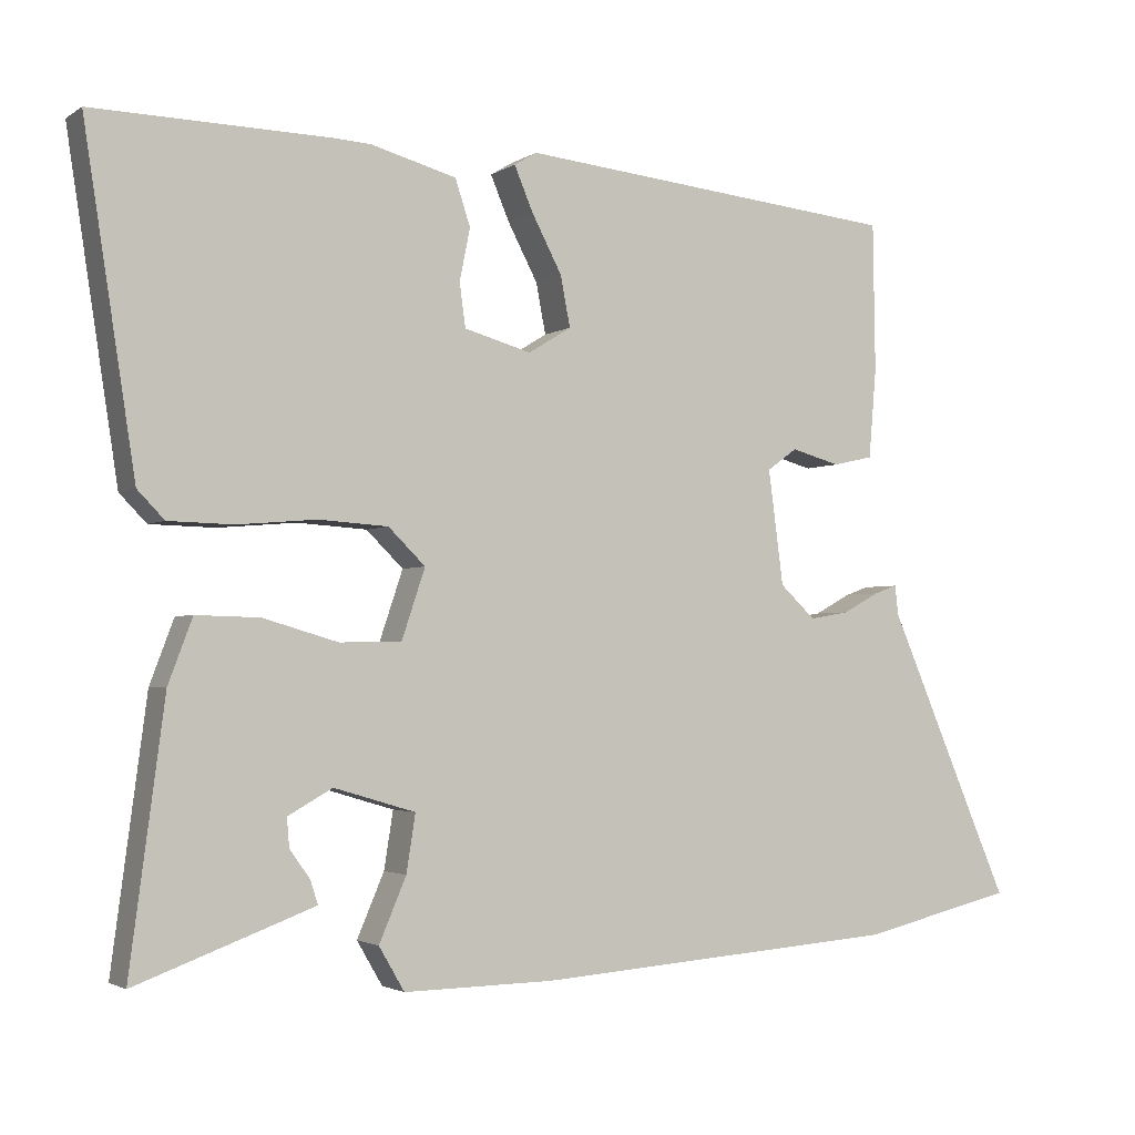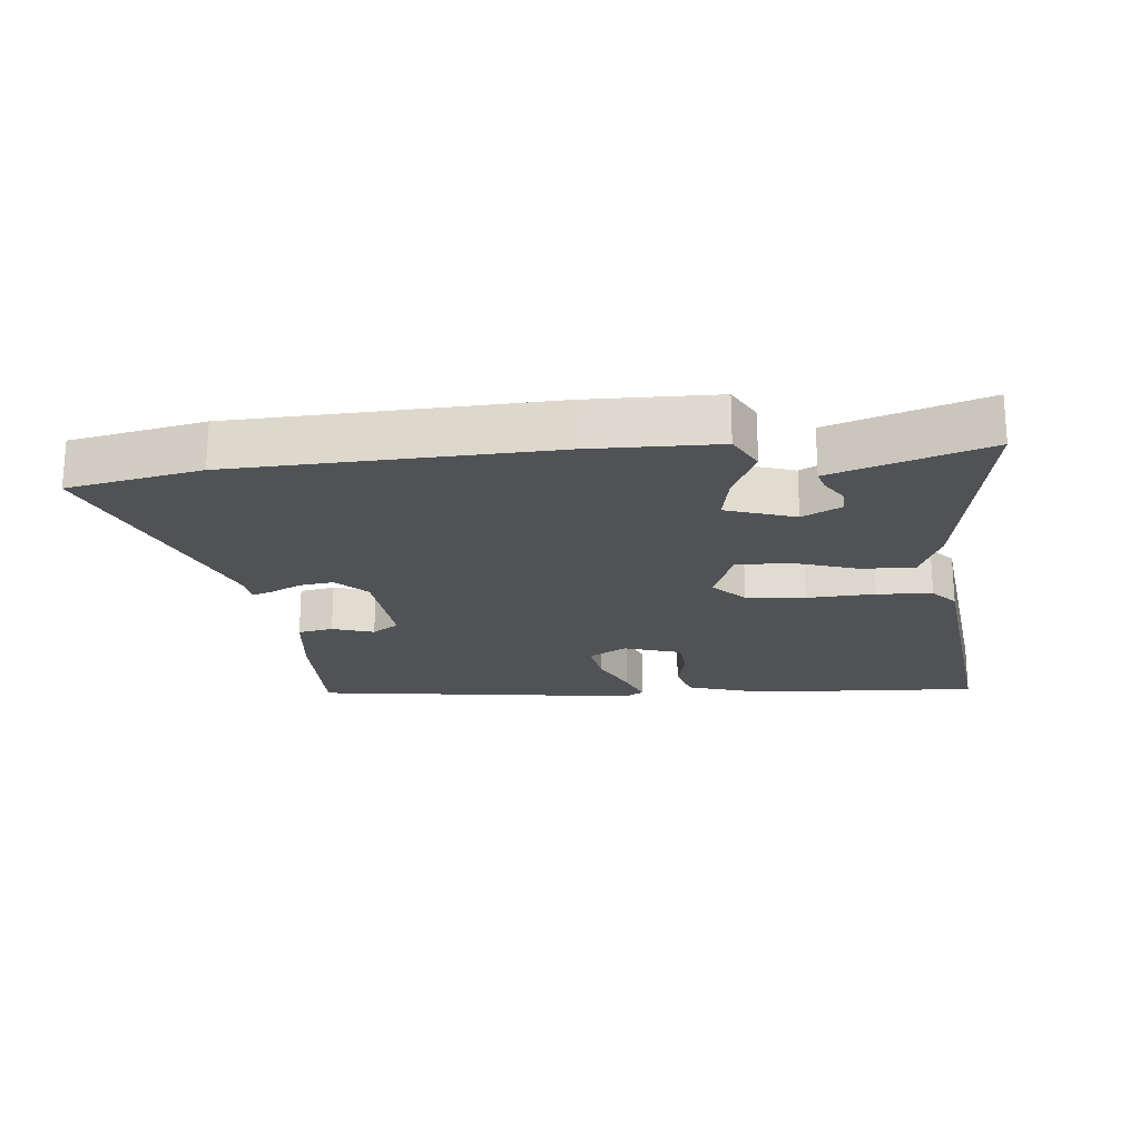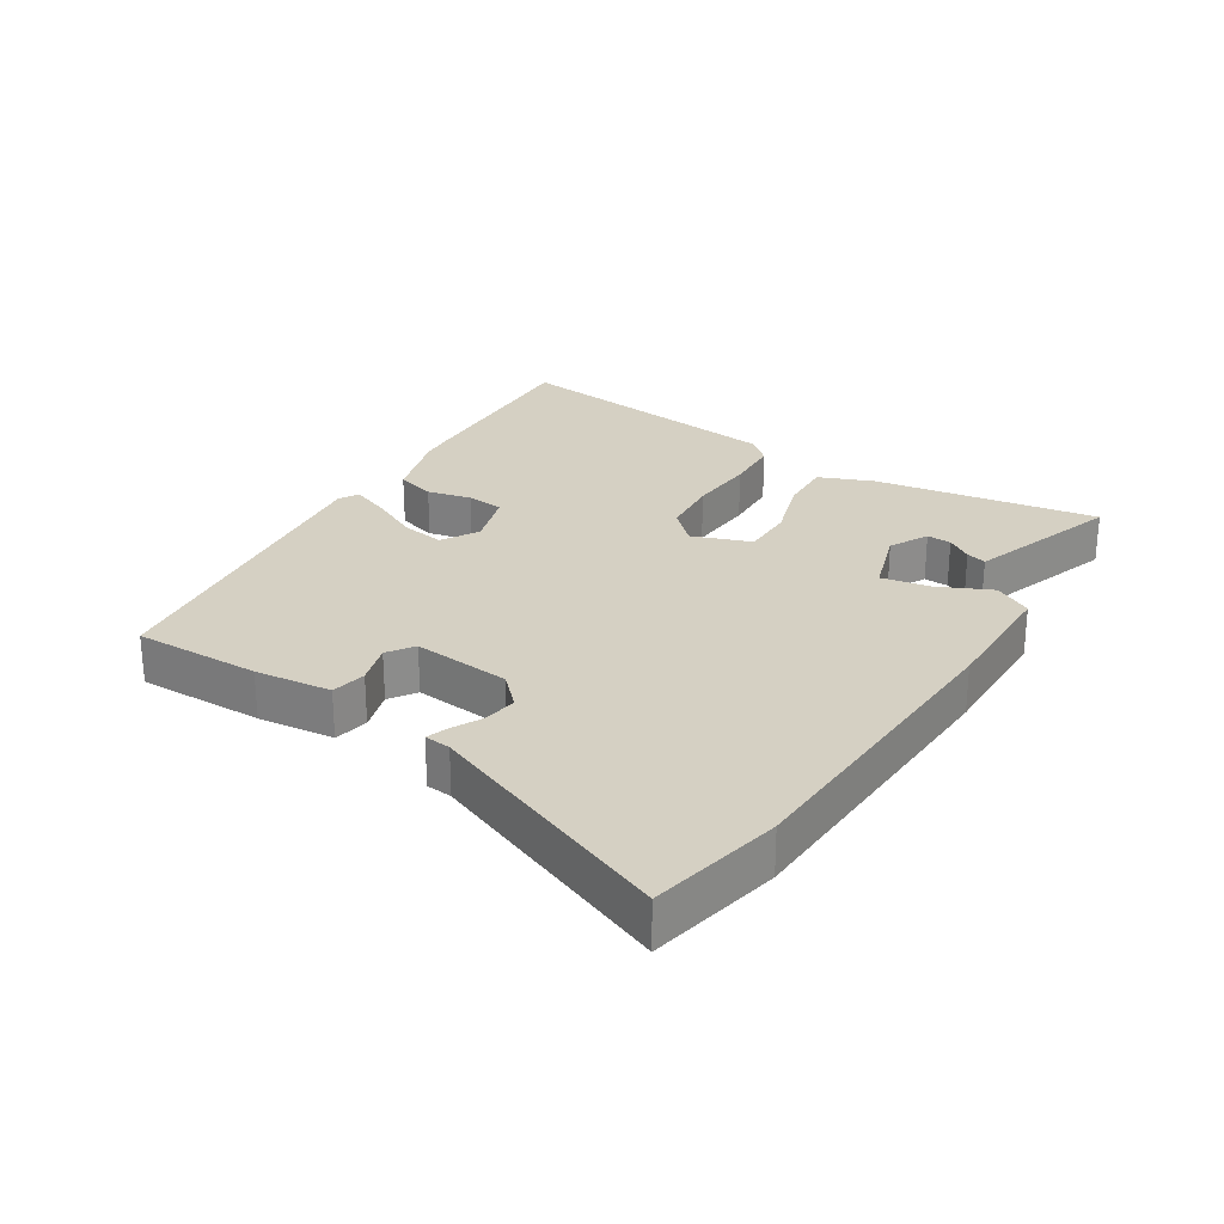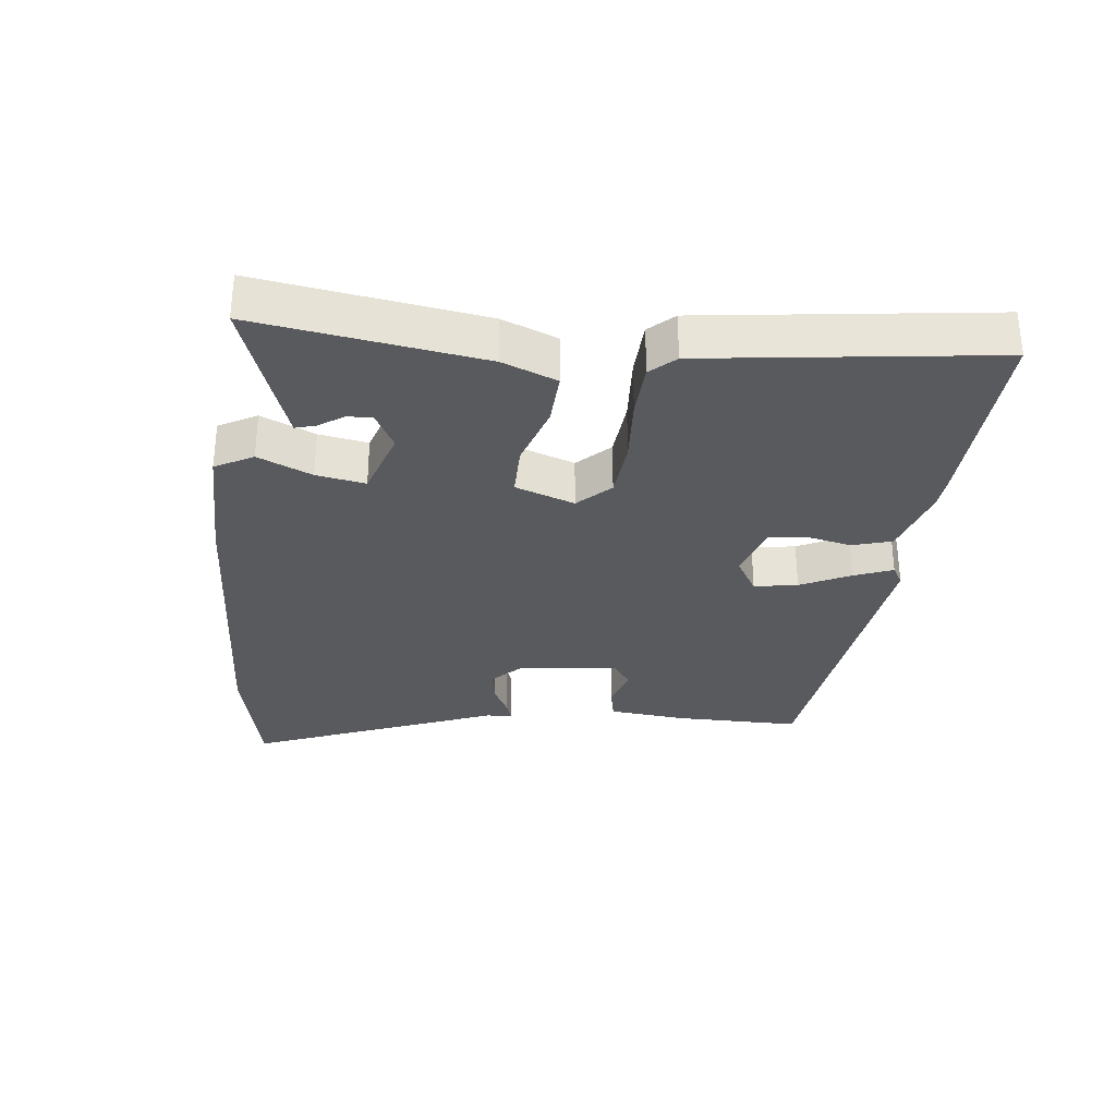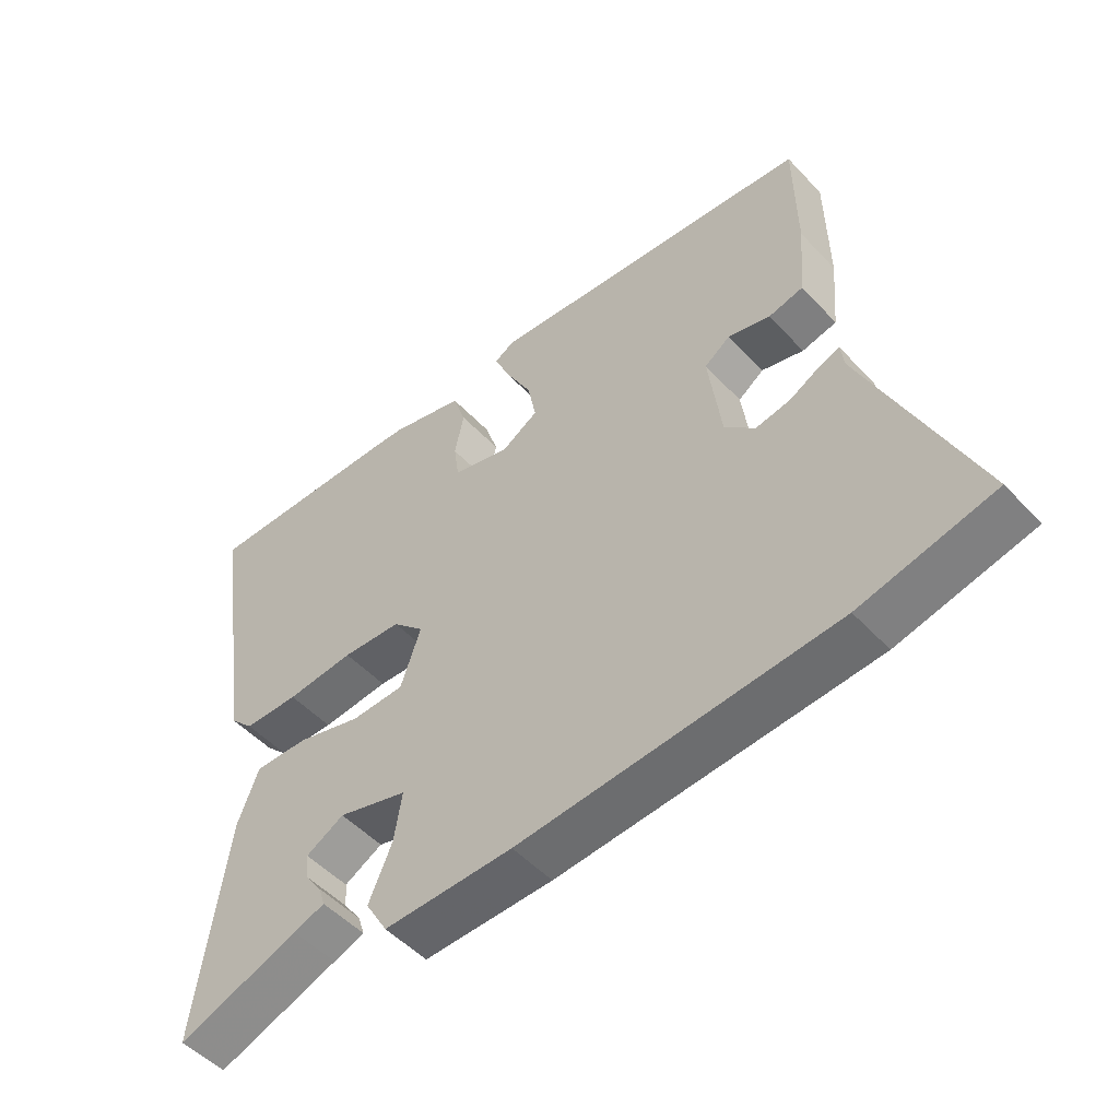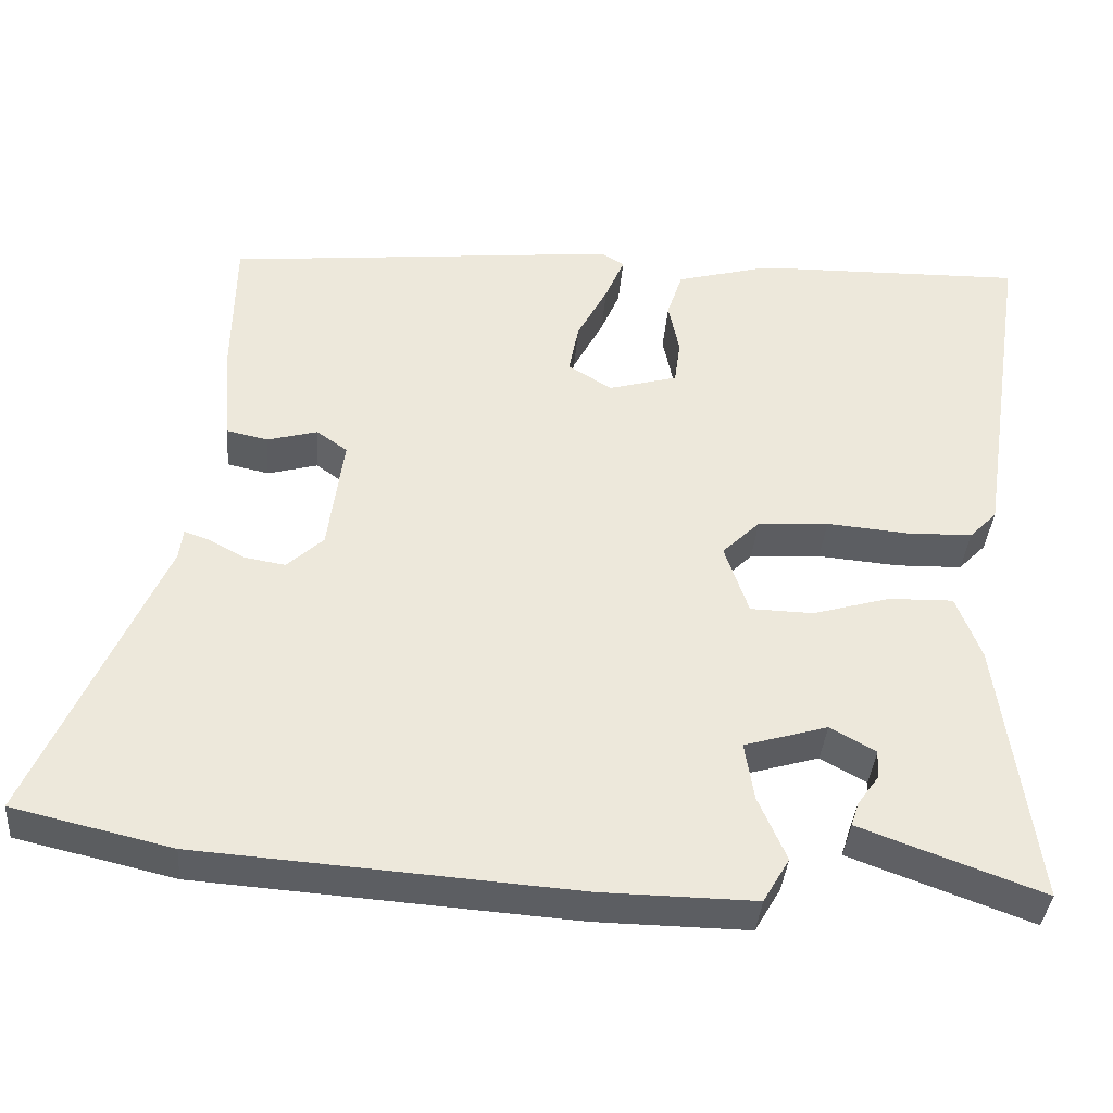
<metadata>
{"format":"obj","ext":"obj","renderer":"f3d","projection":"perspective","resolution":1024,"background":"white","views":[{"elev":-2.5,"azim":-27.0,"up":"+Z"},{"elev":-21.0,"azim":-176.3,"up":"+Y"},{"elev":26.2,"azim":120.7,"up":"+Y"},{"elev":-30.8,"azim":-97.8,"up":"+Y"},{"elev":-51.0,"azim":41.3,"up":"+Z"},{"elev":-37.8,"azim":175.4,"up":"+Z"}]}
</metadata>
<code>
v 0.684 0.07 -0.457
v 0.479 0.07 -0.505
v -0.008 0.07 -0.54
v -0.207 0.07 -0.543
v -0.241 0.07 -0.485
v -0.205 0.07 -0.401
v -0.193 0.07 -0.325
v -0.301 0.07 -0.293
v -0.36 0.07 -0.326
v -0.357 0.07 -0.364
v -0.33 0.07 -0.402
v -0.32 0.07 -0.433
v -0.368 0.07 -0.451
v -0.556 0.07 -0.52
v -0.51 0.07 -0.172
v -0.478 0.07 -0.087
v -0.394 0.07 -0.089
v -0.294 0.07 -0.118
v -0.212 0.07 -0.116
v -0.181 0.07 -0.024
v -0.23 0.07 0.024
v -0.322 0.07 0.03
v -0.427 0.07 0.021
v -0.513 0.07 0.023
v -0.549 0.07 0.06
v -0.617 0.07 0.502
v -0.306 0.07 0.496
v -0.255 0.07 0.493
v -0.141 0.07 0.462
v -0.121 0.07 0.401
v -0.135 0.07 0.332
v -0.127 0.07 0.274
v -0.038 0.07 0.249
v 0.019 0.07 0.284
v 0.006 0.07 0.351
v -0.034 0.07 0.427
v -0.059 0.07 0.486
v -0.029 0.07 0.504
v 0.481 0.07 0.453
v 0.484 0.07 0.256
v 0.474 0.07 0.137
v 0.42 0.07 0.125
v 0.355 0.07 0.143
v 0.315 0.07 0.114
v 0.335 0.07 -0.038
v 0.382 0.07 -0.082
v 0.435 0.07 -0.073
v 0.483 0.07 -0.047
v 0.514 0.07 -0.036
v 0.519 0.07 -0.076
v 0.684 0 -0.457
v 0.479 0 -0.505
v -0.008 0 -0.54
v -0.207 0 -0.543
v -0.241 0 -0.485
v -0.205 0 -0.401
v -0.193 0 -0.325
v -0.301 0 -0.293
v -0.36 0 -0.326
v -0.357 0 -0.364
v -0.33 0 -0.402
v -0.32 0 -0.433
v -0.368 0 -0.451
v -0.556 0 -0.52
v -0.51 0 -0.172
v -0.478 0 -0.087
v -0.394 0 -0.089
v -0.294 0 -0.118
v -0.212 0 -0.116
v -0.181 0 -0.024
v -0.23 0 0.024
v -0.322 0 0.03
v -0.427 0 0.021
v -0.513 0 0.023
v -0.549 0 0.06
v -0.617 0 0.502
v -0.306 0 0.496
v -0.255 0 0.493
v -0.141 0 0.462
v -0.121 0 0.401
v -0.135 0 0.332
v -0.127 0 0.274
v -0.038 0 0.249
v 0.019 0 0.284
v 0.006 0 0.351
v -0.034 0 0.427
v -0.059 0 0.486
v -0.029 0 0.504
v 0.481 0 0.453
v 0.484 0 0.256
v 0.474 0 0.137
v 0.42 0 0.125
v 0.355 0 0.143
v 0.315 0 0.114
v 0.335 0 -0.038
v 0.382 0 -0.082
v 0.435 0 -0.073
v 0.483 0 -0.047
v 0.514 0 -0.036
v 0.519 0 -0.076
f 47 48 49 50
f 46 47 50 1
f 45 46 1 2
f 40 41 42 43
f 40 43 44
f 39 40 44
f 38 39 44
f 35 36 37 38
f 35 38 44 45
f 28 29 30 31
f 28 31 32
f 27 28 32
f 26 27 32
f 25 26 32
f 22 23 24 25
f 21 22 25 32
f 20 21 32 33
f 15 16 17 18
f 15 18 19
f 14 15 19
f 10 11 12 13
f 9 10 13 14
f 3 4 5 6
f 3 6 7
f 2 3 7
f 34 35 45 2
f 19 20 33 34
f 9 14 19
f 8 9 19
f 8 19 34
f 2 7 8 34
f 100 99 98 97
f 51 100 97 96
f 52 51 96 95
f 93 92 91 90
f 94 93 90
f 94 90 89
f 94 89 88
f 88 87 86 85
f 95 94 88 85
f 81 80 79 78
f 82 81 78
f 82 78 77
f 82 77 76
f 82 76 75
f 75 74 73 72
f 82 75 72 71
f 83 82 71 70
f 68 67 66 65
f 69 68 65
f 69 65 64
f 63 62 61 60
f 64 63 60 59
f 56 55 54 53
f 57 56 53
f 57 53 52
f 52 95 85 84
f 84 83 70 69
f 69 64 59
f 69 59 58
f 84 69 58
f 84 58 57 52
f 1 51 52 2
f 2 52 53 3
f 3 53 54 4
f 4 54 55 5
f 5 55 56 6
f 6 56 57 7
f 7 57 58 8
f 8 58 59 9
f 9 59 60 10
f 10 60 61 11
f 11 61 62 12
f 12 62 63 13
f 13 63 64 14
f 14 64 65 15
f 15 65 66 16
f 16 66 67 17
f 17 67 68 18
f 18 68 69 19
f 19 69 70 20
f 20 70 71 21
f 21 71 72 22
f 22 72 73 23
f 23 73 74 24
f 24 74 75 25
f 25 75 76 26
f 26 76 77 27
f 27 77 78 28
f 28 78 79 29
f 29 79 80 30
f 30 80 81 31
f 31 81 82 32
f 32 82 83 33
f 33 83 84 34
f 34 84 85 35
f 35 85 86 36
f 36 86 87 37
f 37 87 88 38
f 38 88 89 39
f 39 89 90 40
f 40 90 91 41
f 41 91 92 42
f 42 92 93 43
f 43 93 94 44
f 44 94 95 45
f 45 95 96 46
f 46 96 97 47
f 47 97 98 48
f 48 98 99 49
f 49 99 100 50
f 50 100 51 1

</code>
